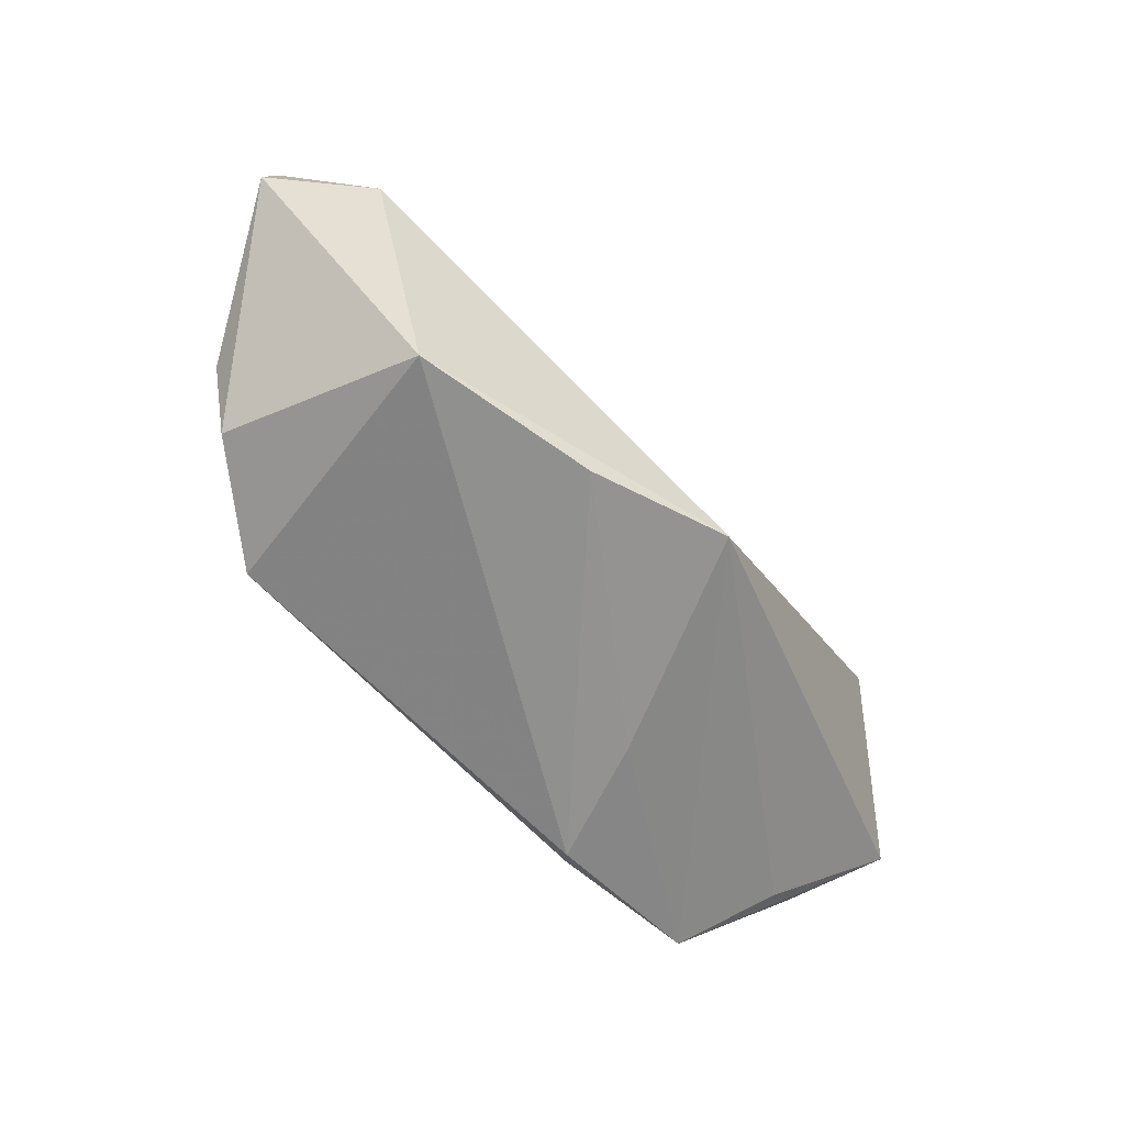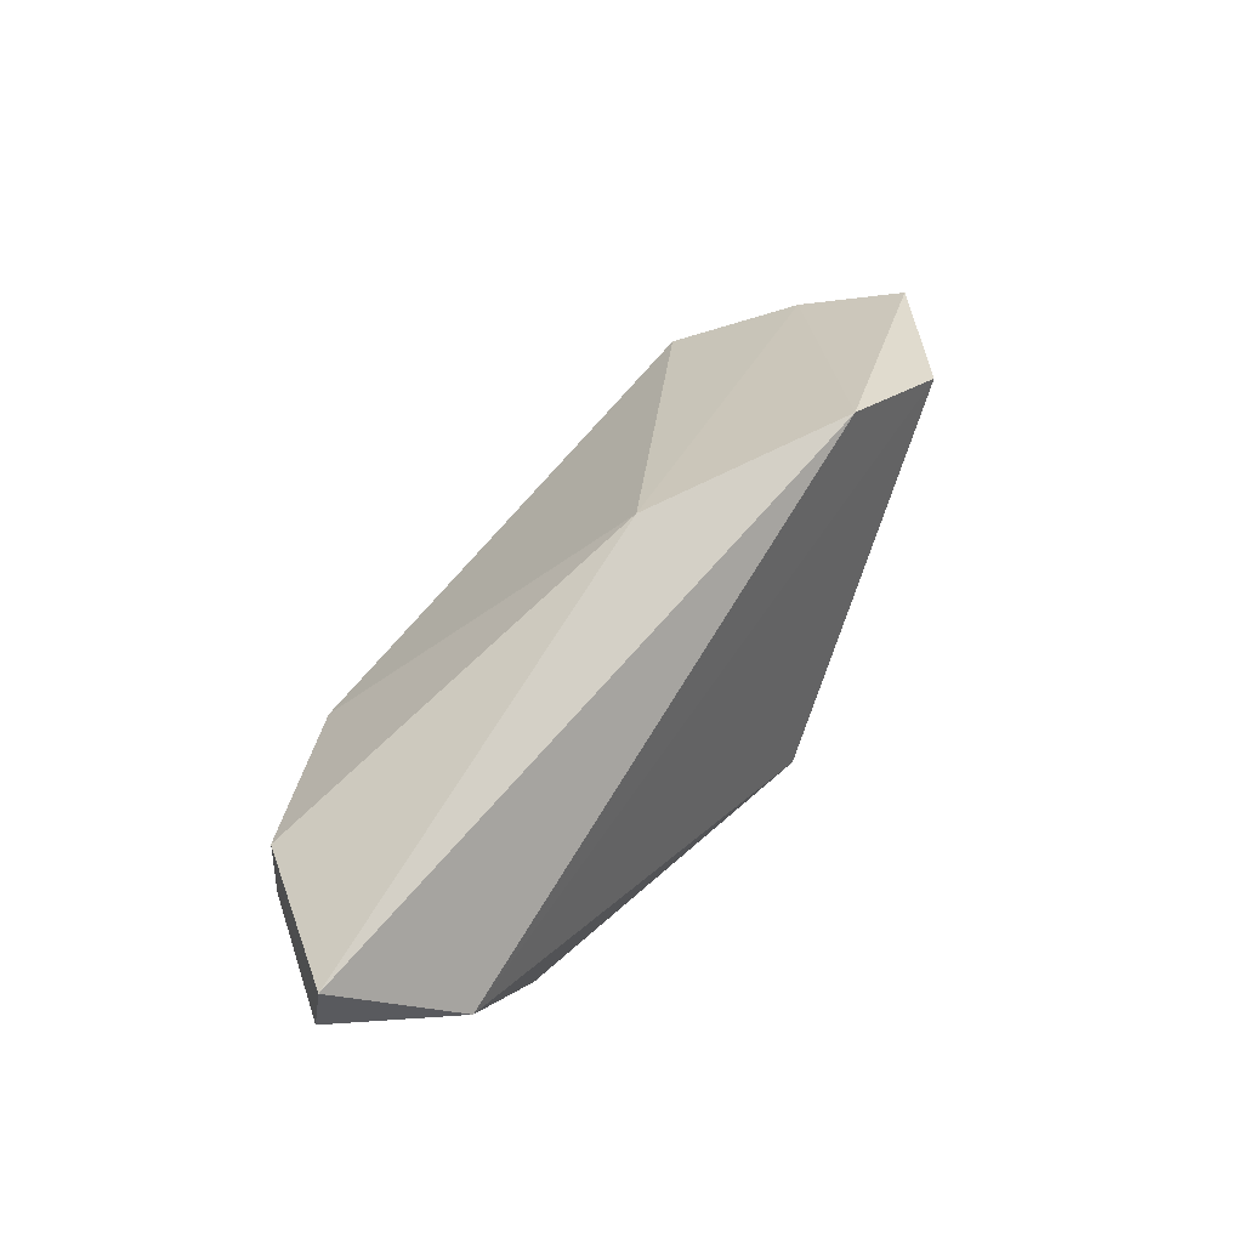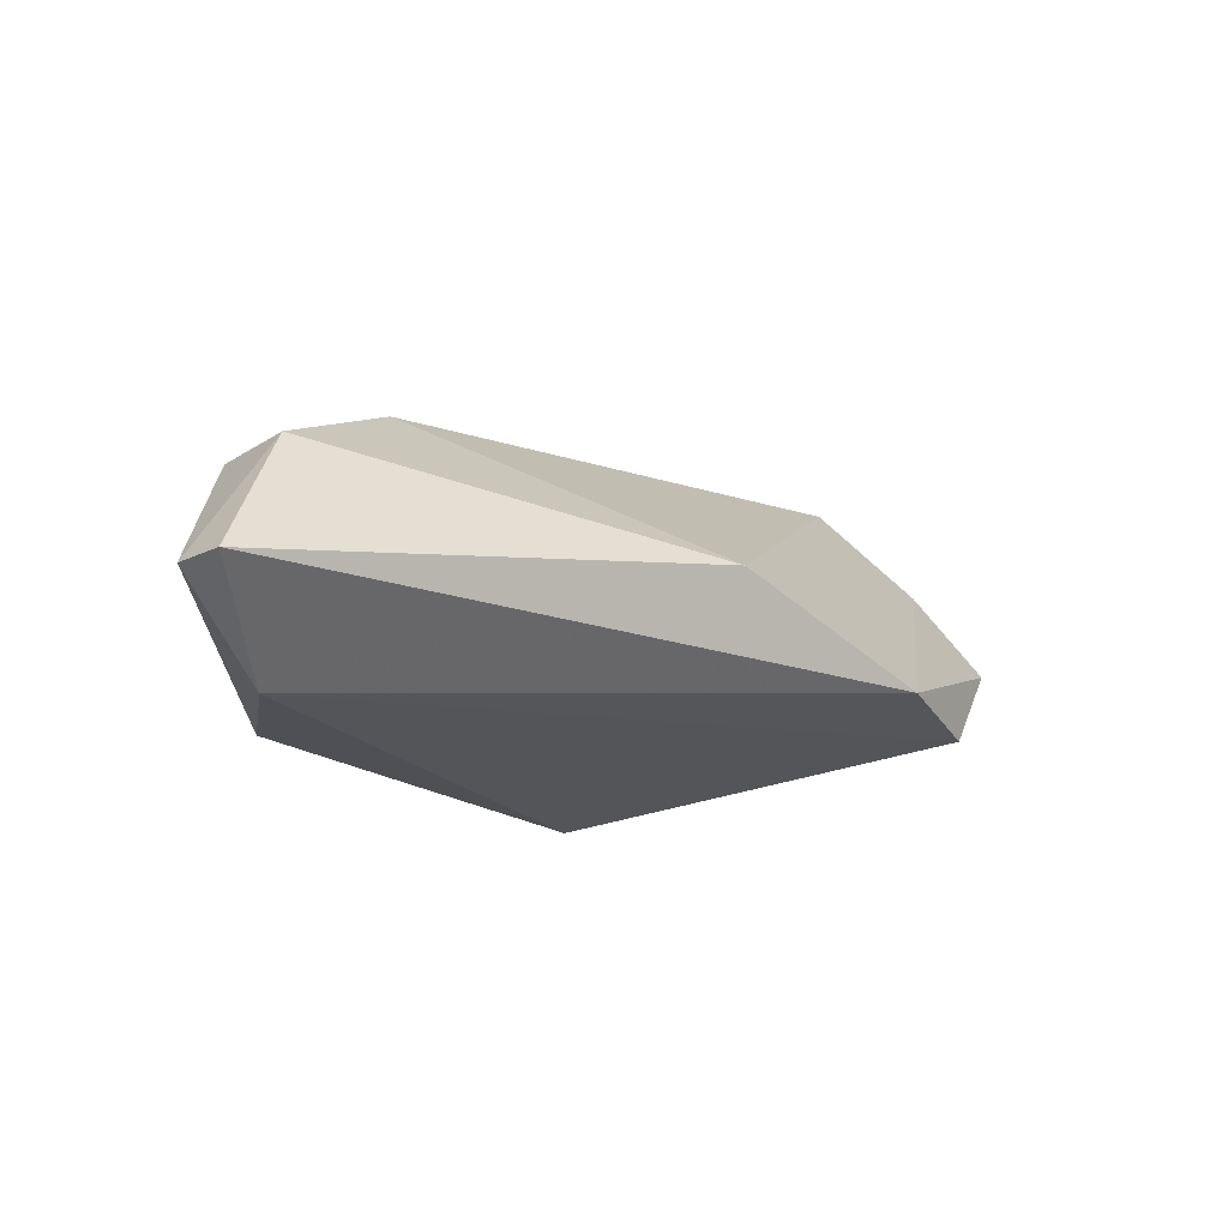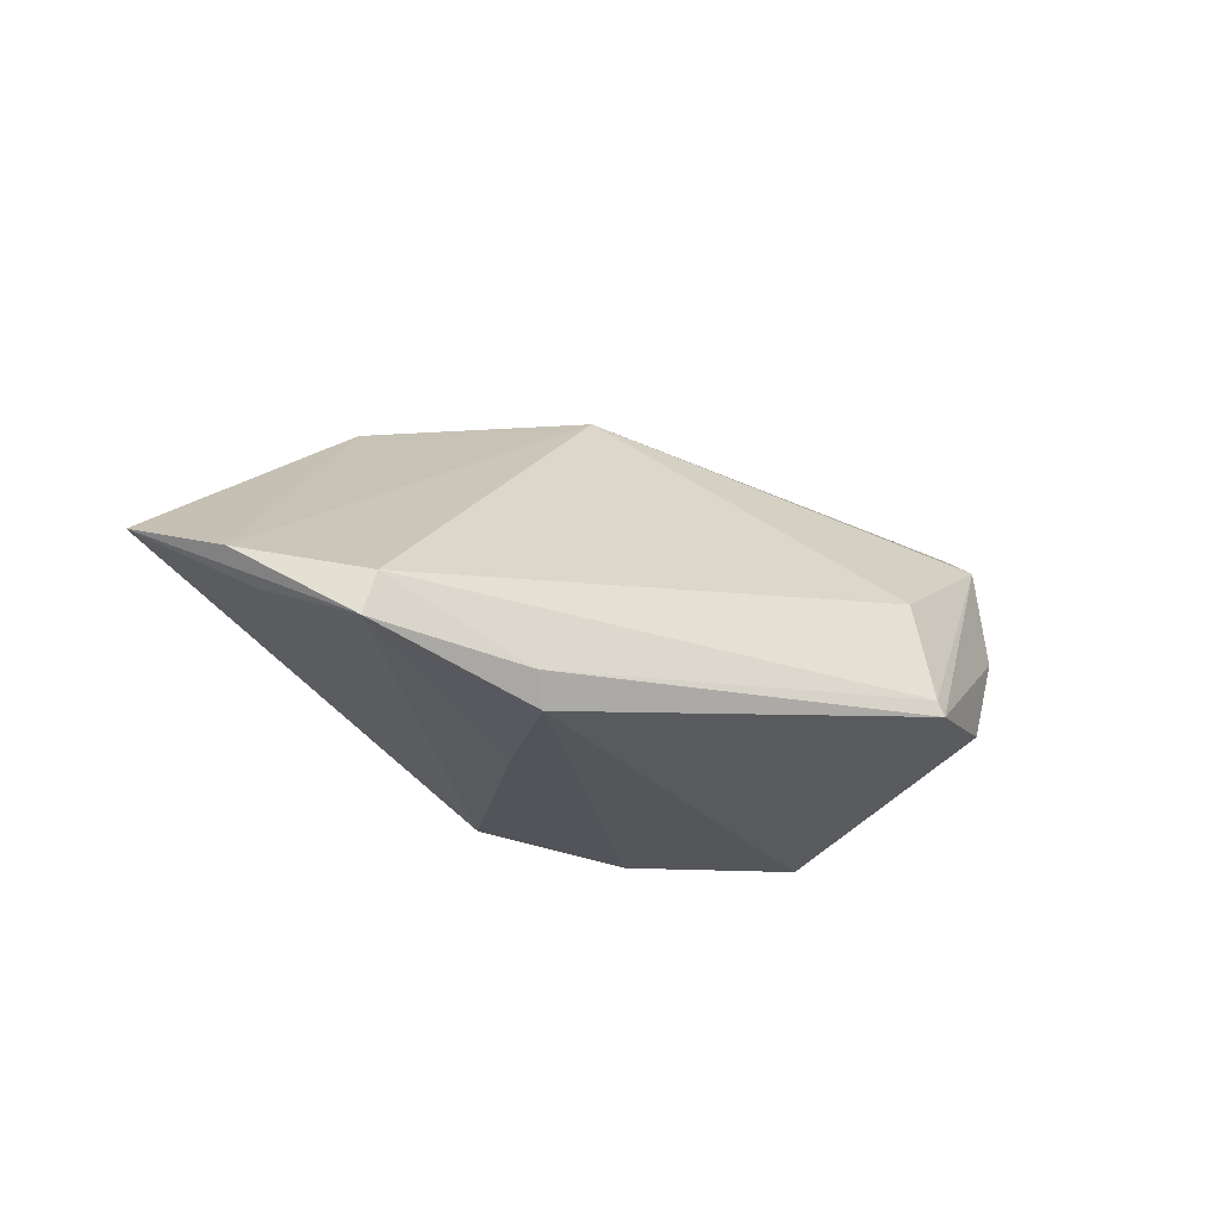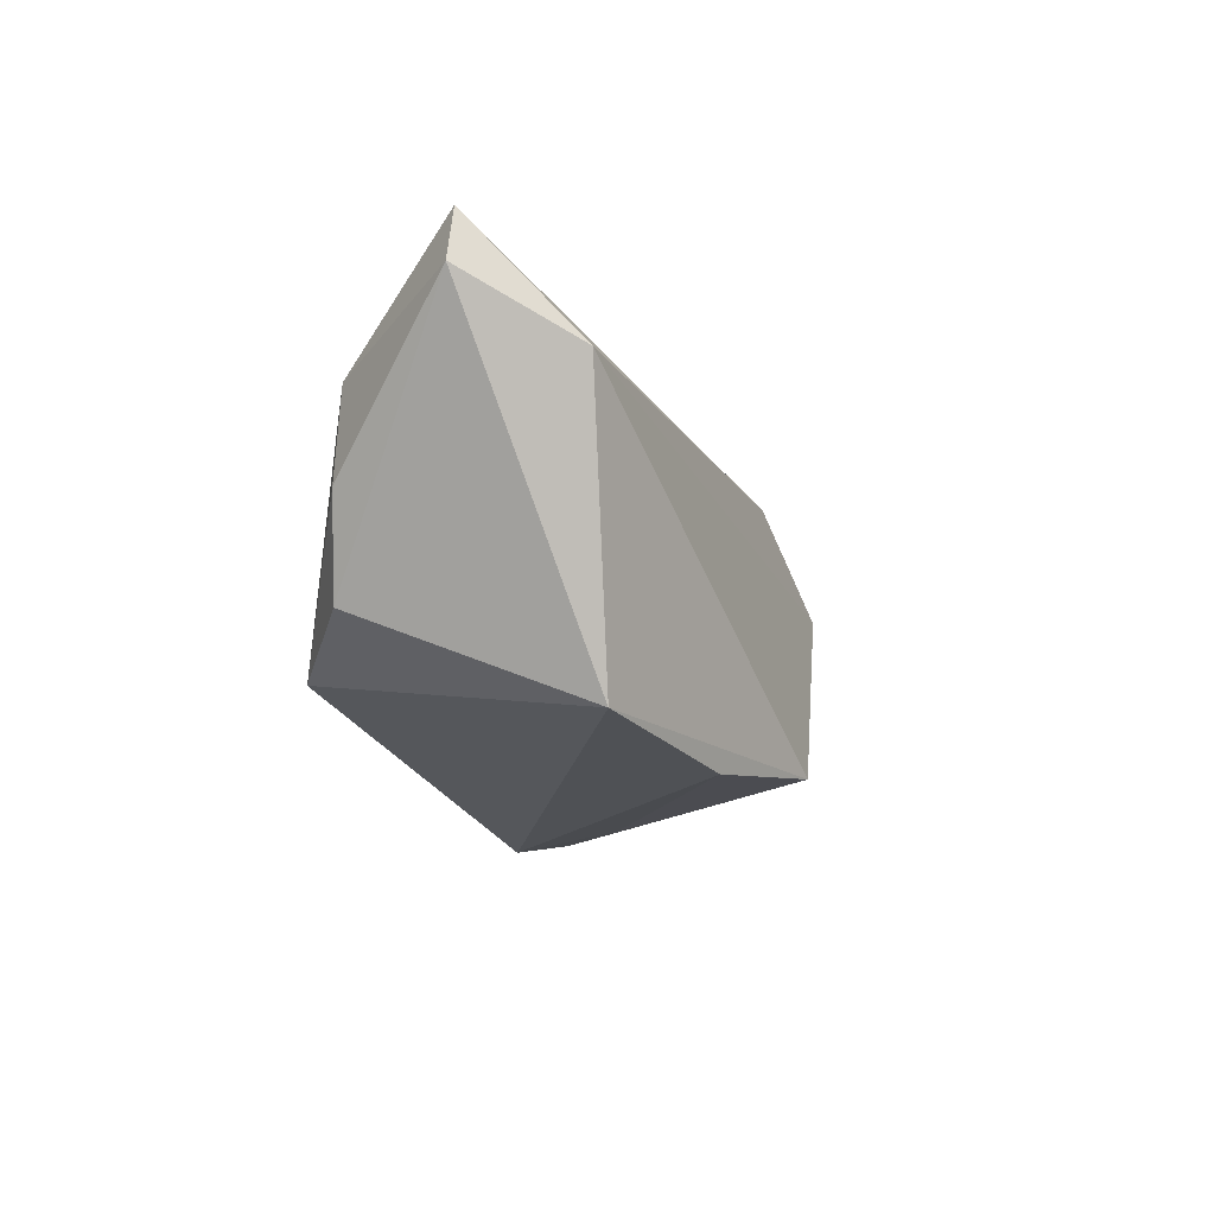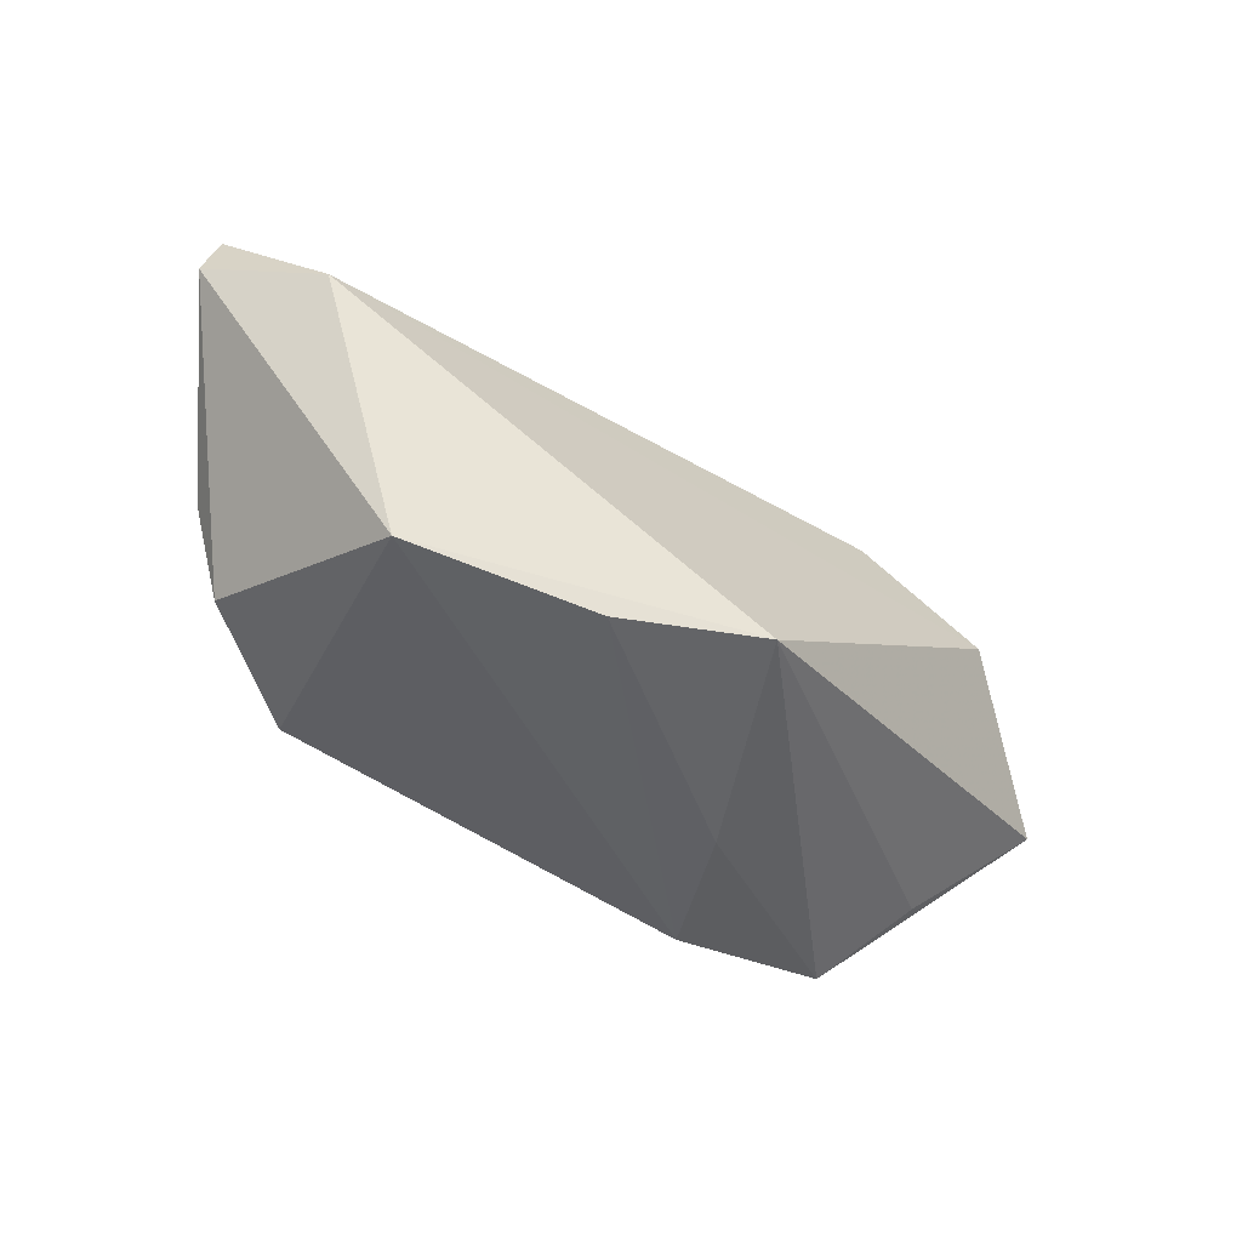
<metadata>
{"format":"obj","ext":"obj","renderer":"f3d","projection":"perspective","resolution":1024,"background":"white","views":[{"elev":-66.3,"azim":136.5,"up":"+Y"},{"elev":67.0,"azim":127.6,"up":"+Y"},{"elev":-15.4,"azim":150.3,"up":"+Z"},{"elev":-25.3,"azim":-30.7,"up":"+Y"},{"elev":-17.1,"azim":111.8,"up":"+Y"},{"elev":-48.6,"azim":148.4,"up":"+Y"}]}
</metadata>
<code>
v 0.0557 0.02037 -0.0068
v 0.02703 -0.01249 0.0231
v -0.05372 -0.01103 0.01145
v 0.04519 0.002858 0.01071
v -0.03388 0.02354 -0.0103
v 0.04051 -0.008581 0.01267
v 0.04418 0.01423 -0.01764
v -0.02688 -0.01859 0.02322
v -0.0454 -0.01176 0.02322
v -0.04685 -0.01701 0.02293
v 0.03168 -0.01969 -0.01432
v -0.007215 0.02779 0.000309
v 0.0432 0.01514 0.0111
v 0.05382 0.02729 -0.006696
v 0.02594 -0.01067 0.02322
v -0.02024 -0.02121 0.005148
v 0.008498 -0.022 -0.01819
v -0.009869 -0.01911 -0.02265
v -0.06482 -0.002272 0.0008007
v -0.04916 0.01187 -0.01236
v -0.0249 -0.022 0.02092
v -0.05766 -0.007319 0.01209
v 0.02536 0.002771 0.02008
f 2 21 11
f 6 11 1
f 2 11 6
f 18 11 17
f 17 11 21
f 14 13 1
f 12 13 14
f 14 5 12
f 20 18 19
f 19 5 20
f 19 18 3
f 8 21 2
f 4 13 2
f 2 6 4
f 1 13 4
f 4 6 1
f 18 17 16
f 16 17 21
f 7 11 18
f 5 14 7
f 7 14 1
f 18 20 7
f 7 20 5
f 1 11 7
f 22 5 19
f 12 5 22
f 22 9 12
f 21 8 10
f 10 8 9
f 10 16 21
f 9 22 10
f 10 3 18
f 18 16 10
f 19 3 10
f 10 22 19
f 15 8 2
f 9 8 15
f 2 13 15
f 12 9 23
f 23 13 12
f 9 15 23
f 23 15 13

</code>
